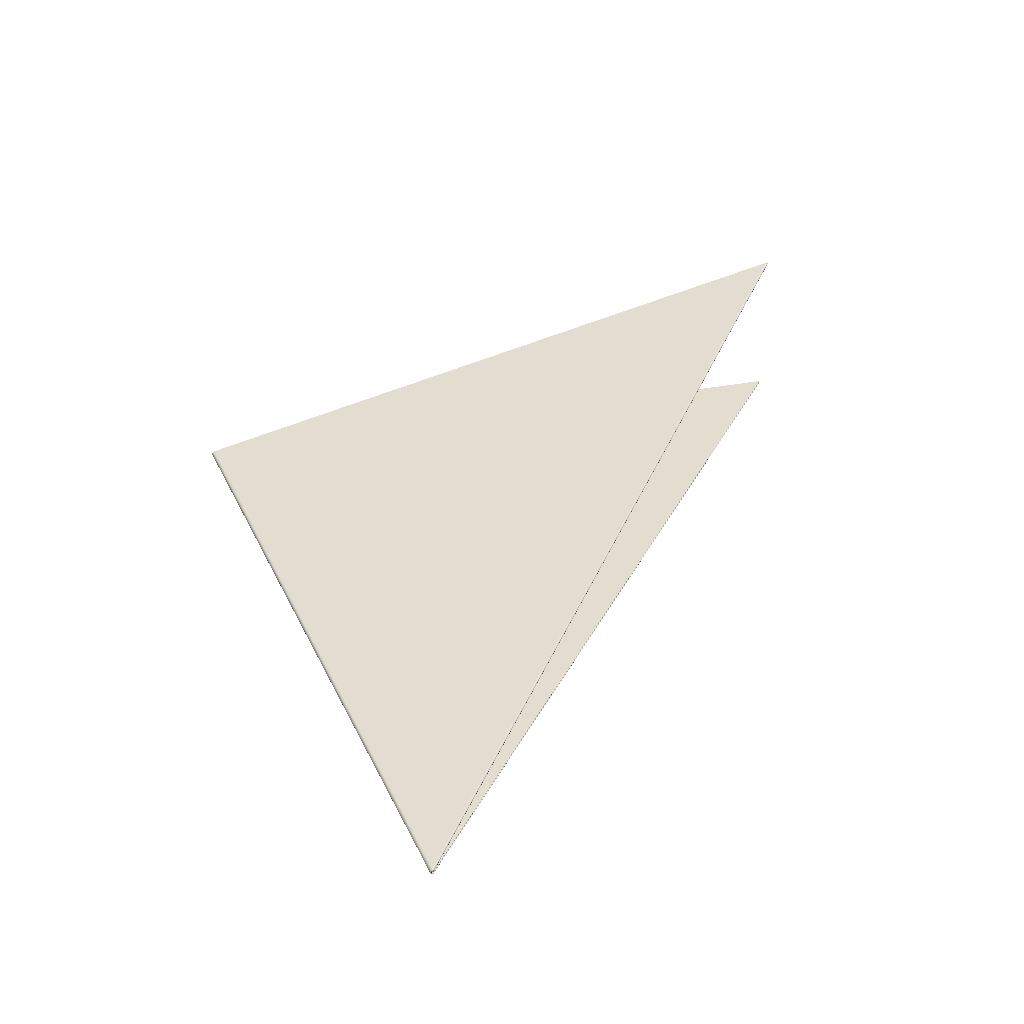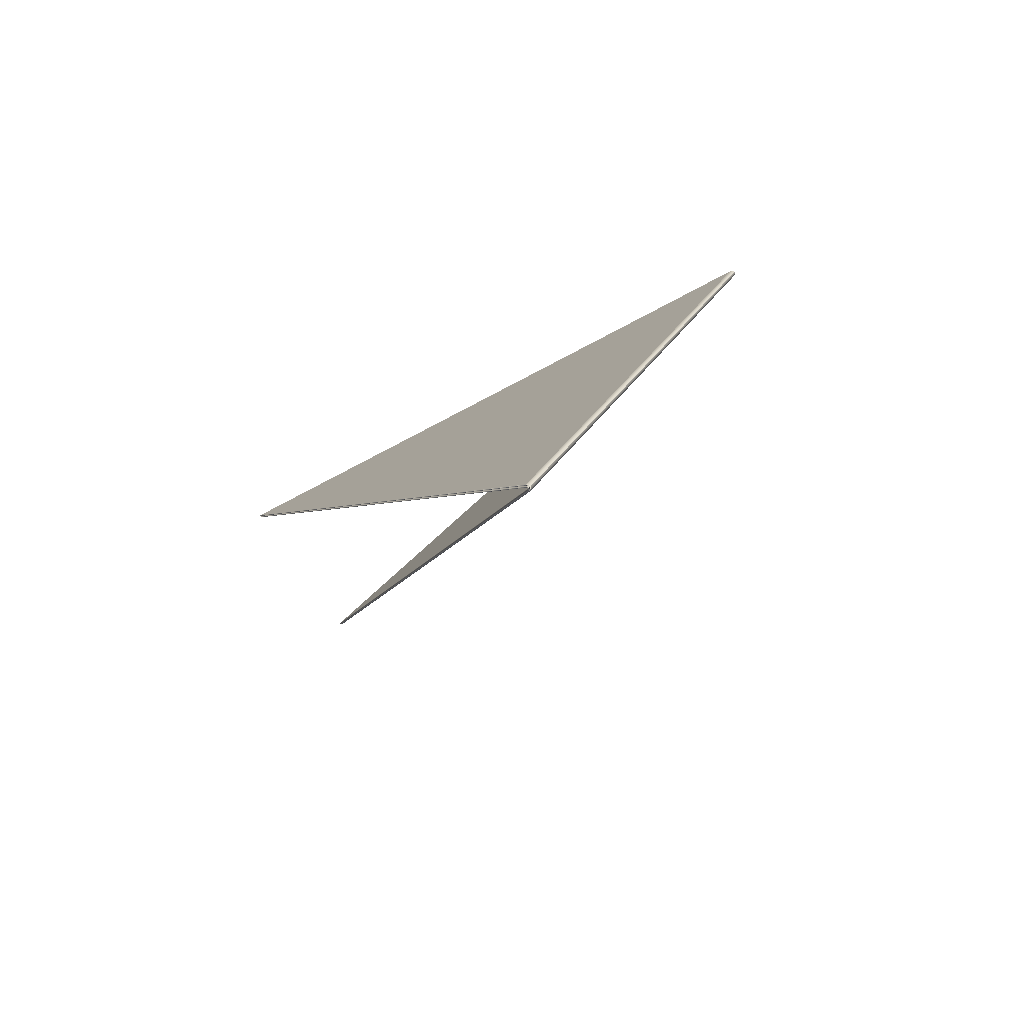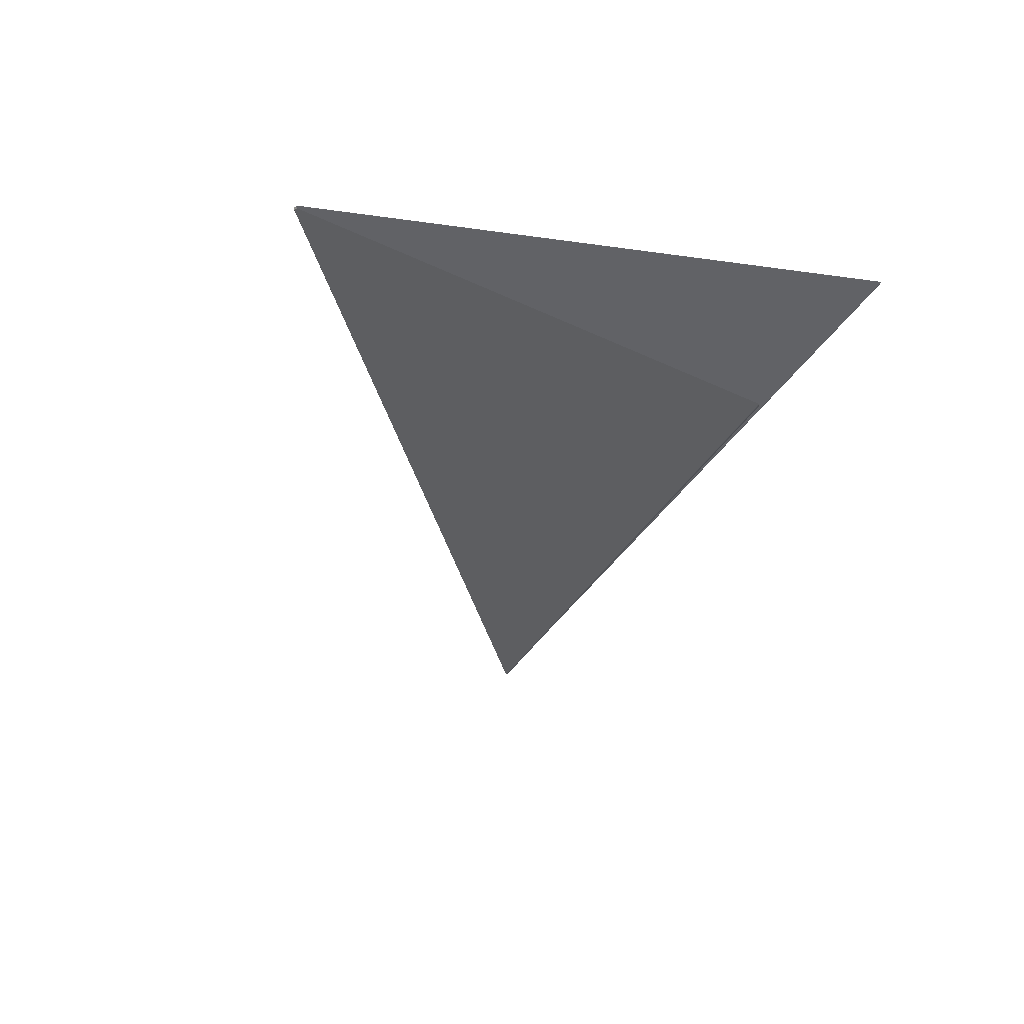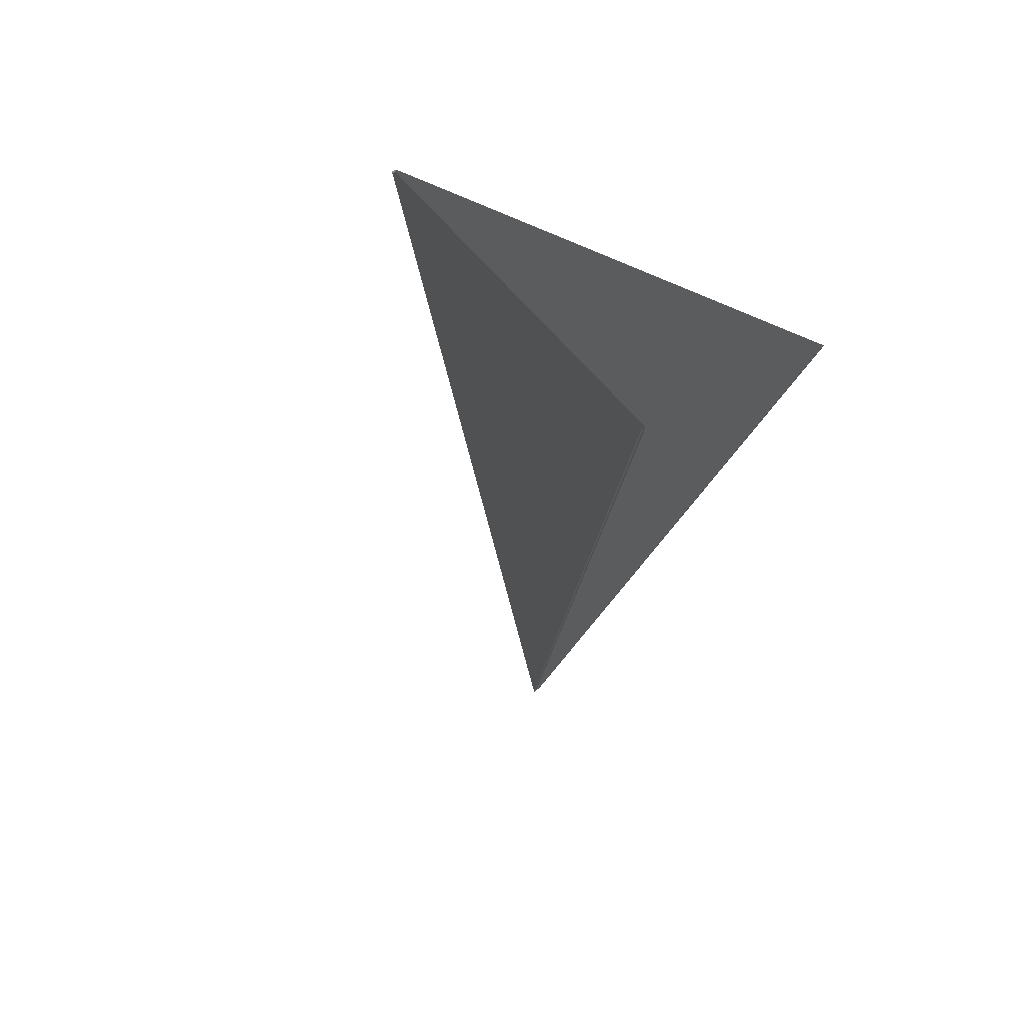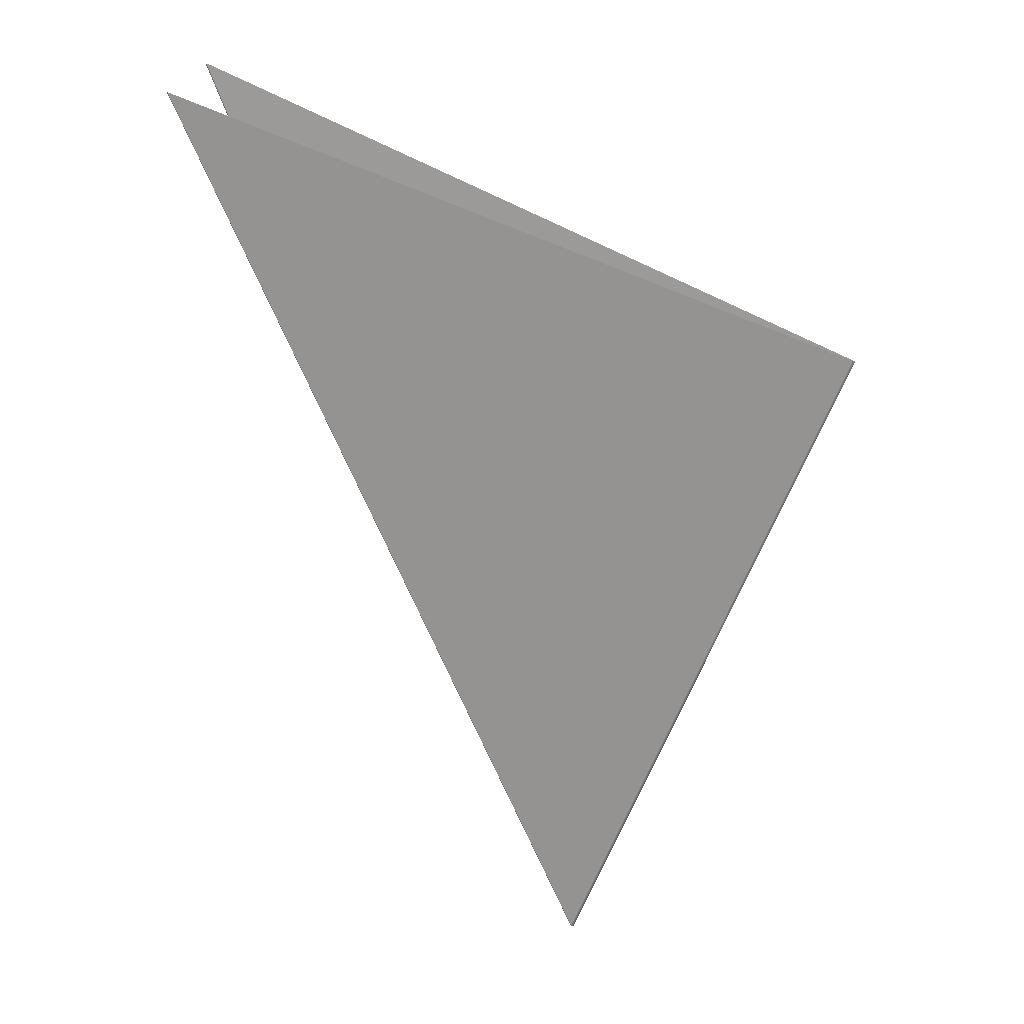
<metadata>
{"format":"obj","ext":"obj","renderer":"f3d","projection":"perspective","resolution":1024,"background":"white","views":[{"elev":-56.0,"azim":169.8,"up":"+Y"},{"elev":-79.9,"azim":25.3,"up":"+Y"},{"elev":52.2,"azim":-150.1,"up":"+Y"},{"elev":49.8,"azim":-130.2,"up":"+Y"},{"elev":23.3,"azim":-6.5,"up":"+Y"}]}
</metadata>
<code>
v -0.002468 0.003242 -0.002213
v -0.002473 0.003241 -0.002211
v -0.002476 0.003241 -0.002206
v 0.00192 0.001386 -0.000647
v 0.001919 0.001387 -0.0006583
v 5.952e-06 -0.003222 -0.0008297
v 1.429e-05 -0.003227 -0.0008246
v 1.854e-06 -0.003224 -0.000827
v 3.08e-06 -0.003227 -0.0008267
v 7.897e-07 -0.003228 -0.0008213
v -8.157e-07 -0.003225 -0.0008221
v 1.112e-06 -0.003222 -0.0008277
v 5.516e-06 -0.00322 -0.0008302
v 1.55e-05 -0.003221 -0.0008261
v 2.156e-05 -0.003225 -0.0008163
v 1.201e-05 -0.003231 -0.0008196
v 2.099e-05 -0.00323 -0.0008087
v -1.976e-06 -0.003222 -0.0008227
v -0.002463 0.003242 -0.002213
v 8.914e-06 -0.003217 -0.0008304
v 0.001905 0.001393 -0.000674
v 2.226e-05 -0.003226 -0.0008035
v 0.001914 0.001389 -0.000668
v 8.591e-06 -0.003231 -0.0008143
v -0.002476 0.003242 -0.0022
v 0.001901 0.001394 -0.0006541
v 0.001902 0.001394 -0.0006526
v 0.001902 0.001394 -0.0006508
v 6.646e-07 -0.00322 -0.0008127
v -1.334e-06 -0.003223 -0.0008167
v 2.161e-06 -0.003222 -0.0008112
v -2.88e-07 -0.003226 -0.0008159
v 3.425e-06 -0.003228 -0.0008129
v 2.847e-06 -0.003223 -0.0008082
v 4.155e-06 -0.003218 -0.0008092
v 3.544e-06 -0.003217 -0.0008107
v 1.31e-07 -0.003218 -0.0008129
v -2.208e-06 -0.003221 -0.000817
v 4.156e-06 -0.003219 -0.0008073
v -0.002473 0.003244 -0.002196
v 0.001899 0.001395 -0.000655
v 2.999e-06 -0.003215 -0.0008113
v -0.002469 0.003244 -0.002194
v -0.002696 0.003298 -0.001027
v 1.622e-06 -0.003215 -0.0008043
v 0.001898 0.001395 -0.000648
v 0.001901 0.001394 -0.0006493
v 0.0019 0.001395 -0.0006482
v 1.769e-06 -0.003219 -0.0008043
v 2.639e-06 -0.003221 -0.0008056
v 1.457e-06 -0.003221 -0.0008033
v 2.905e-06 -0.003224 -0.0008055
v -1.179e-07 -0.003218 -0.000803
v 8.957e-07 -0.003217 -0.0008041
v 2.361e-06 -0.003217 -0.0008045
v 3.428e-06 -0.003218 -0.0008055
v 2.125e-06 -0.003222 -0.0008019
v 5.392e-06 -0.003227 -0.0008071
v -0.002698 0.003299 -0.001027
v -0.0027 0.003299 -0.001026
v -0.002701 0.003299 -0.001024
v -6.806e-07 -0.003219 -0.0008012
v 0.001902 0.001393 -0.0006421
v 0.001906 0.001392 -0.0006451
v 0.001908 0.001391 -0.0006496
v 0.001897 0.001395 -0.0006413
v 1.079e-06 -0.003215 -0.0007977
v -0.002697 0.003298 -0.00102
v 3.651e-06 -0.00322 -0.0007987
v 2.619e-06 -0.003221 -0.0007999
v 6.926e-06 -0.003223 -0.0008015
v 5.598e-06 -0.003225 -0.0008029
v 8.202e-06 -0.003228 -0.000808
v 8.934e-06 -0.003224 -0.0008061
v 7.898e-06 -0.00322 -0.000801
v 4.192e-06 -0.003218 -0.0007982
v 4.798e-07 -0.003217 -0.000798
v -4.235e-07 -0.003218 -0.0007993
v 1.019e-05 -0.003221 -0.000806
v -0.0027 0.003299 -0.001022
v -0.002699 0.003299 -0.001021
v -0.002469 0.003244 -0.002201
v -0.00247 0.003244 -0.002202
v -0.00247 0.003244 -0.002204
v 0.001907 0.001392 -0.0006545
v 7.323e-06 -0.003221 -0.0008158
v -0.002467 0.003244 -0.0022
v 4.98e-06 -0.003216 -0.0008177
v 0.001901 0.001394 -0.0006613
v 9.237e-06 -0.003223 -0.0008114
v 7.42e-06 -0.003223 -0.0008167
v 9.536e-06 -0.003226 -0.0008114
v 1.074e-05 -0.003228 -0.000811
v 8.884e-06 -0.003225 -0.0008172
v 3.796e-06 -0.003219 -0.0008193
v 4.448e-06 -0.003218 -0.000818
v 7.626e-06 -0.003218 -0.0008158
v 9.961e-06 -0.003221 -0.0008116
v 3.948e-06 -0.00322 -0.0008211
v 0.001905 0.001393 -0.0006587
v 0.00191 0.001391 -0.0006634
v 0.001913 0.001389 -0.0006564
v 0.001914 0.001389 -0.0006483
v -0.002469 0.003244 -0.002206
v 1.112e-05 -0.003222 -0.0008202
v 9.728e-06 -0.003224 -0.0008193
v 1.469e-05 -0.003225 -0.0008135
v 1.295e-05 -0.003227 -0.0008124
v 0.001903 0.001394 -0.0006677
v 6.944e-06 -0.003216 -0.000824
v -0.002465 0.003243 -0.002206
v 1.359e-05 -0.00323 -0.0008079
v 1.497e-05 -0.003227 -0.0008049
v 1.575e-05 -0.003223 -0.0008139
v 1.165e-05 -0.00322 -0.0008209
v 6.301e-06 -0.003218 -0.0008237
v 4.903e-06 -0.003219 -0.0008228
v 1.623e-05 -0.003224 -0.0008048
v -0.002467 0.003244 -0.002207
v -0.002699 0.003299 -0.001013
v -0.002701 0.003299 -0.001012
v -0.002702 0.003299 -0.001011
v 0.00191 0.00139 -0.0006409
v 5.998e-06 -0.003221 -0.0007919
v 1.185e-05 -0.003225 -0.0007968
v 5.784e-06 -0.003223 -0.0007909
v 1.26e-05 -0.003228 -0.0007973
v 1.561e-05 -0.003232 -0.0008057
v 7.377e-06 -0.003225 -0.0007899
v -1.206e-06 -0.003218 -0.0007897
v -0.002698 0.003298 -0.001014
v 5.558e-07 -0.003215 -0.000791
v 0.001897 0.001395 -0.0006347
v 1.27e-08 -0.003217 -0.0007908
v 6.051e-06 -0.003219 -0.0007919
v 1.239e-05 -0.003222 -0.0007965
v -1.771e-06 -0.003219 -0.0007879
v 0.001904 0.001392 -0.000636
v 0.001907 0.001391 -0.0006299
v 0.001915 0.001388 -0.0006367
v -0.002701 0.003299 -0.001009
v 7.87e-06 -0.003222 -0.0007863
v 6.939e-06 -0.003224 -0.0007875
v 1.613e-05 -0.003227 -0.0007927
v 1.619e-05 -0.003229 -0.0007965
v 1.685e-05 -0.003224 -0.000792
v 7.871e-06 -0.00322 -0.0007855
v -4.147e-07 -0.003217 -0.0007847
v -1.517e-06 -0.003218 -0.000786
v 0.001896 0.001395 -0.000628
v -4.281e-09 -0.003215 -0.0007844
v -0.002698 0.003298 -0.001007
v -0.0027 0.003299 -0.001007
o Octagon_web
f 15 5 4 22
f 19 21 20
f 14 23 5 15
f 13 1 19 20
f 12 2 1 13
f 18 3 2 12
f 14 6 13 20
f 15 7 6 14
f 6 8 12 13
f 7 9 8 6
f 20 21 23 14
f 17 7 15 22
f 8 11 18 12
f 9 10 11 8
f 16 9 7 17
f 24 10 9 16
f 41 43 42
f 38 25 3 18
f 37 40 25 38
f 36 26 41 42
f 35 27 26 36
f 39 28 27 35
f 37 29 36 42
f 38 30 29 37
f 29 31 35 36
f 42 43 40 37
f 30 32 31 29
f 11 30 38 18
f 31 34 39 35
f 32 33 34 31
f 10 32 30 11
f 24 33 32 10
f 54 59 44 45
f 53 60 59 54
f 62 61 60 53
f 56 47 28 39
f 55 48 47 56
f 55 49 54 45
f 56 50 49 55
f 44 46 45
f 45 46 48 55
f 49 51 53 54
f 50 52 51 49
f 34 50 56 39
f 51 57 62 53
f 52 58 57 51
f 33 52 50 34
f 24 58 52 33
f 78 80 61 62
f 77 81 80 78
f 76 63 66 67
f 75 64 63 76
f 79 65 64 75
f 77 69 76 67
f 66 68 67
f 78 70 69 77
f 69 71 75 76
f 70 72 71 69
f 57 70 78 62
f 71 74 79 75
f 72 73 74 71
f 58 72 70 57
f 24 73 72 58
f 67 68 81 77
f 98 85 65 79
f 97 100 85 98
f 96 82 87 88
f 95 83 82 96
f 99 84 83 95
f 87 89 88
f 97 86 96 88
f 98 90 86 97
f 86 91 95 96
f 90 92 91 86
f 74 90 98 79
f 91 94 99 95
f 92 93 94 91
f 73 92 90 74
f 88 89 100 97
f 24 93 92 73
f 117 104 84 99
f 116 119 104 117
f 115 101 109 110
f 114 102 101 115
f 109 111 110
f 118 103 102 114
f 116 105 115 110
f 117 106 105 116
f 105 107 114 115
f 106 108 107 105
f 94 106 117 99
f 107 113 118 114
f 108 112 113 107
f 110 111 119 116
f 93 108 106 94
f 24 112 108 93
f 136 123 103 118
f 135 138 123 136
f 134 120 131 132
f 131 133 132
f 130 121 120 134
f 137 122 121 130
f 135 124 134 132
f 136 125 124 135
f 124 126 130 134
f 125 127 126 124
f 113 125 136 118
f 126 129 137 130
f 132 133 138 135
f 127 128 129 126
f 112 127 125 113
f 24 128 127 112
f 149 141 122 137
f 148 153 141 149
f 150 152 151
f 147 139 150 151
f 146 140 139 147
f 22 4 140 146
f 148 142 147 151
f 149 143 142 148
f 142 144 146 147
f 143 145 144 142
f 129 143 149 137
f 151 152 153 148
f 144 17 22 146
f 145 16 17 144
f 128 145 143 129
f 24 16 145 128

</code>
